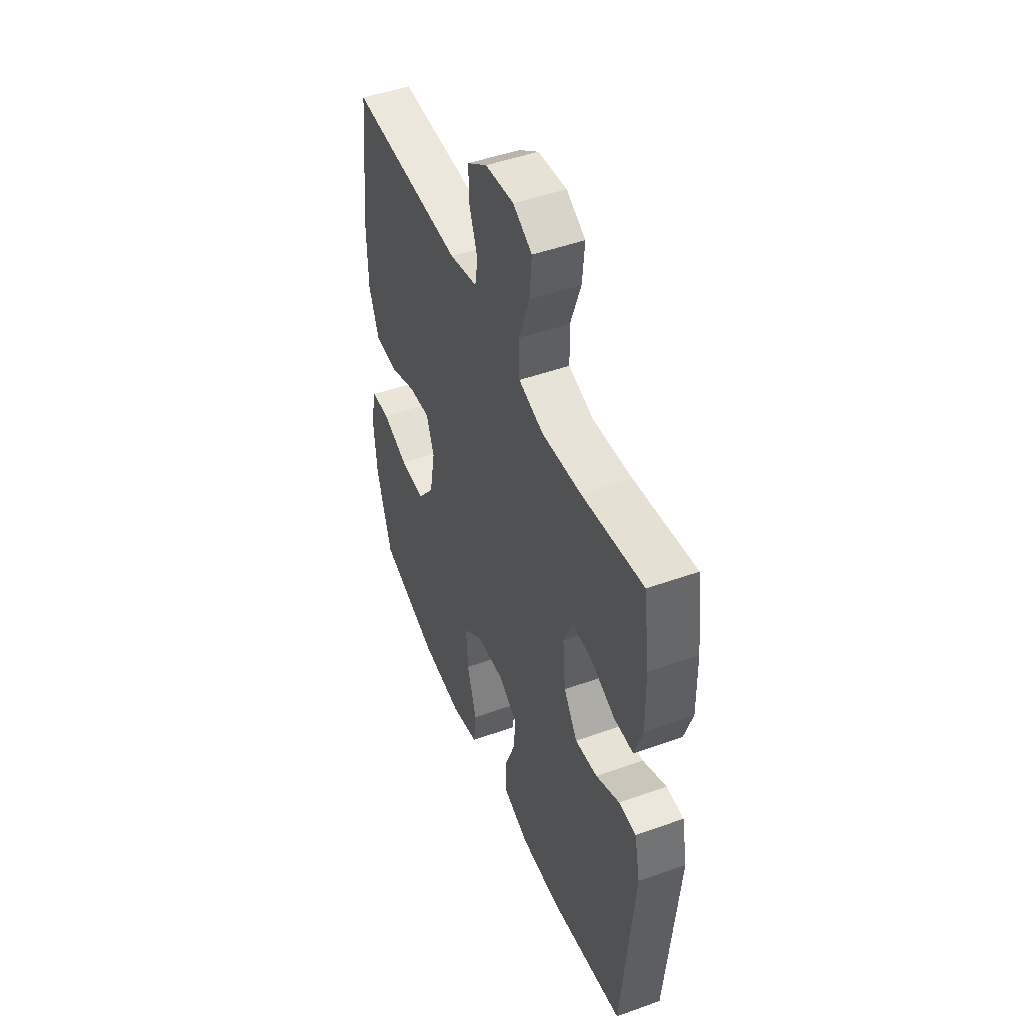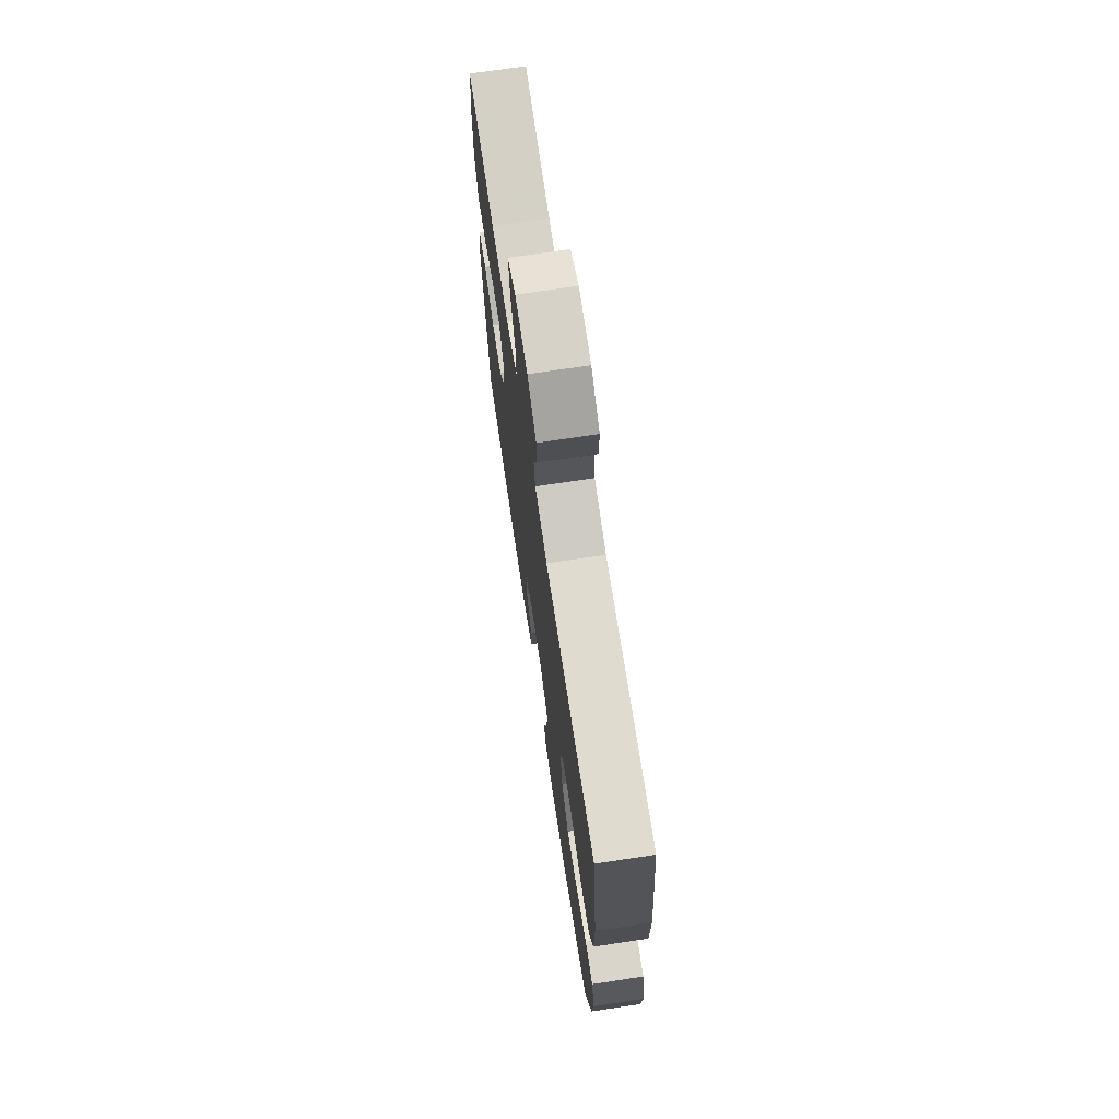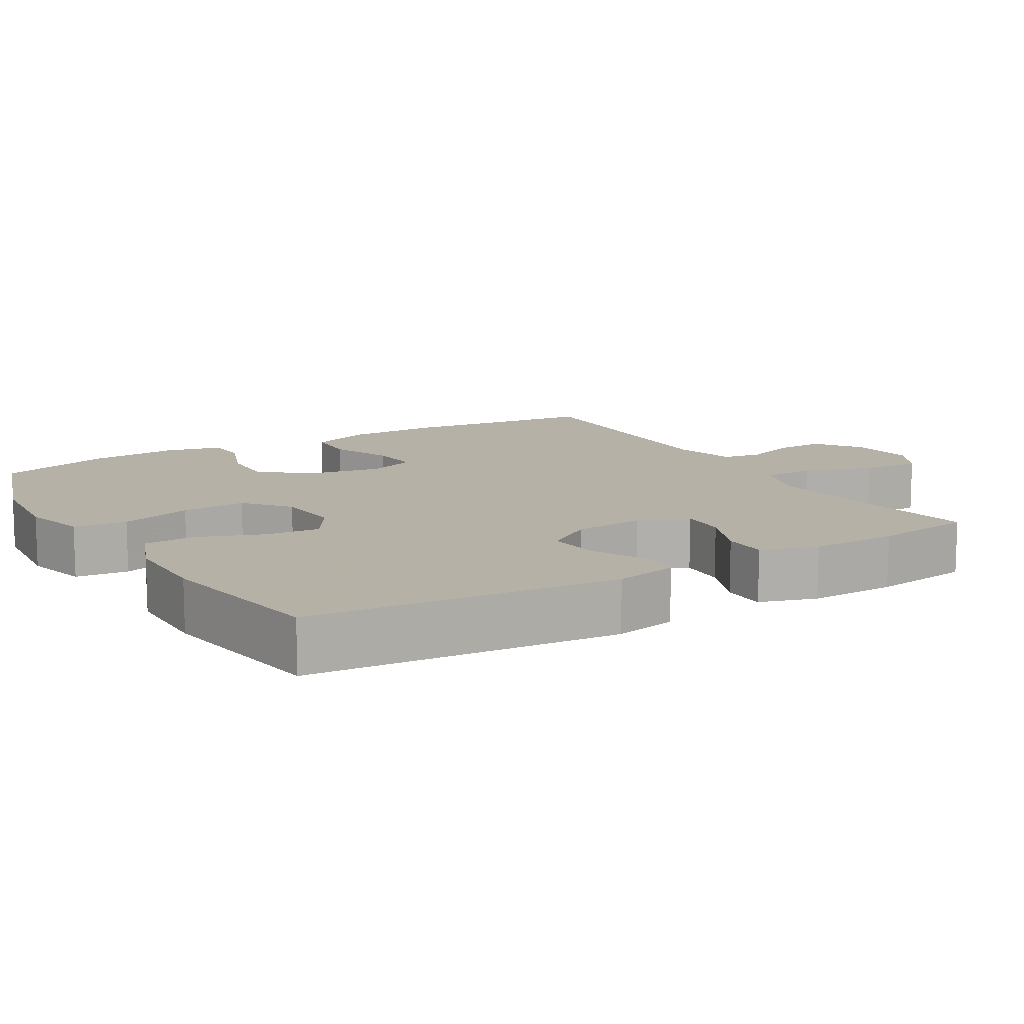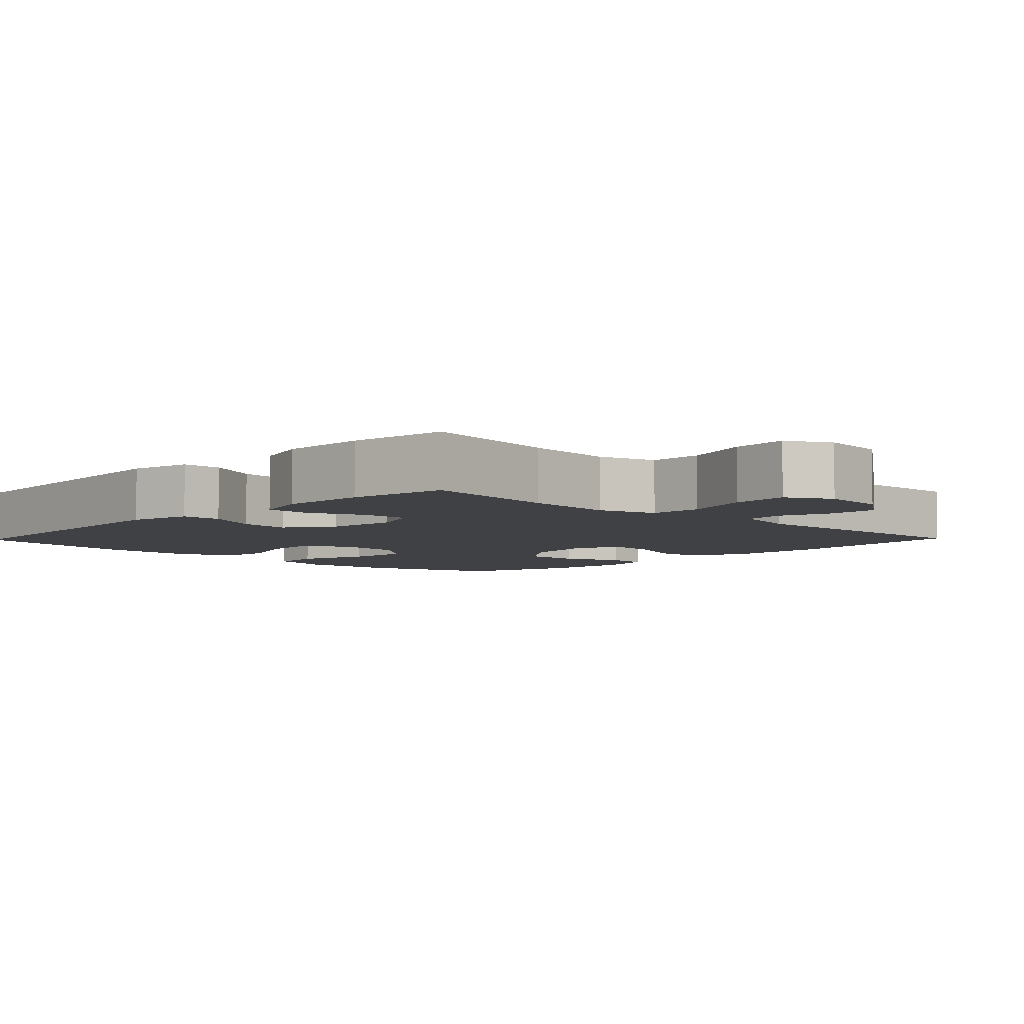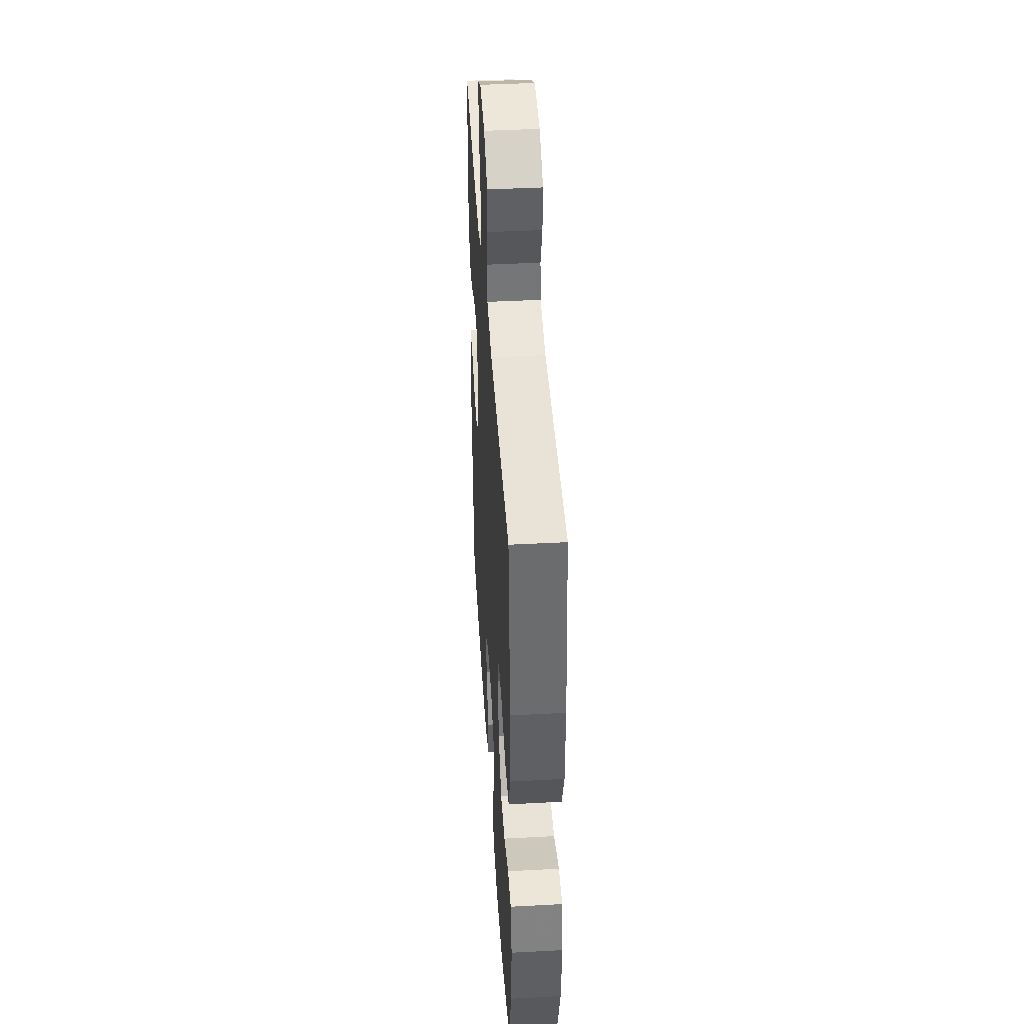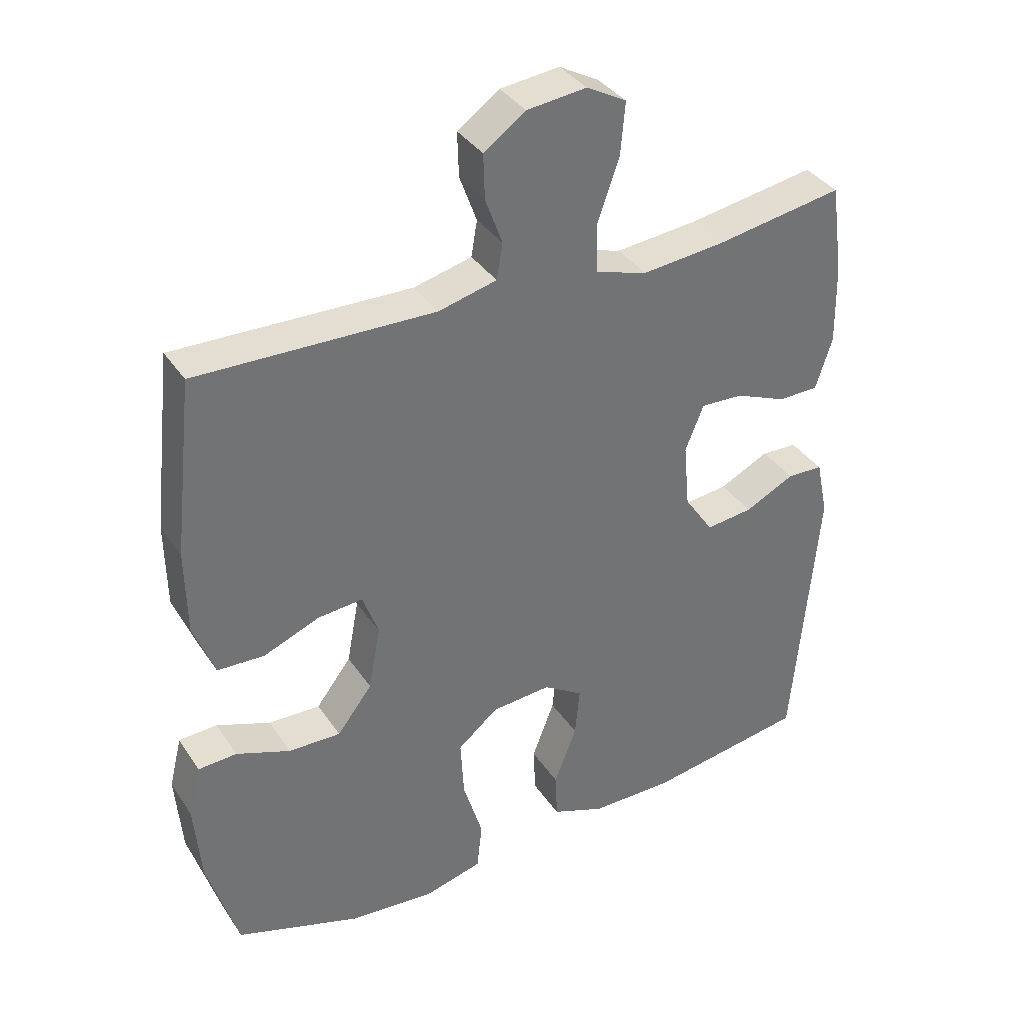
<metadata>
{"format":"obj","ext":"obj","renderer":"f3d","projection":"perspective","resolution":1024,"background":"white","views":[{"elev":48.1,"azim":-111.9,"up":"+Z"},{"elev":71.9,"azim":81.4,"up":"+Z"},{"elev":12.1,"azim":-120.8,"up":"+Y"},{"elev":-5.4,"azim":-44.0,"up":"+Y"},{"elev":43.1,"azim":86.4,"up":"+Z"},{"elev":36.4,"azim":150.5,"up":"+Z"}]}
</metadata>
<code>
v -0.5 0.07 0.5
v -0.306 0.07 0.468
v -0.182 0.07 0.456
v -0.103 0.07 0.48
v -0.101 0.07 0.553
v -0.134 0.07 0.648
v -0.141 0.07 0.727
v -0.081 0.07 0.76
v 0.009 0.07 0.75
v 0.072 0.07 0.705
v 0.07 0.07 0.638
v 0.044 0.07 0.567
v 0.053 0.07 0.513
v 0.141 0.07 0.491
v 0.5 0.07 0.5
v 0.53 0.07 0.234
v 0.528 0.07 0.105
v 0.496 0.07 0.021
v 0.425 0.07 0.018
v 0.34 0.07 0.052
v 0.272 0.07 0.058
v 0.248 0.07 -0.008
v 0.266 0.07 -0.105
v 0.319 0.07 -0.174
v 0.398 0.07 -0.172
v 0.48 0.07 -0.141
v 0.538 0.07 -0.144
v 0.557 0.07 -0.222
v 0.547 0.07 -0.344
v 0.5 0.07 -0.5
v 0.313 0.07 -0.562
v 0.181 0.07 -0.574
v 0.093 0.07 -0.551
v 0.085 0.07 -0.478
v 0.115 0.07 -0.379
v 0.12 0.07 -0.29
v 0.059 0.07 -0.24
v -0.031 0.07 -0.233
v -0.091 0.07 -0.271
v -0.084 0.07 -0.346
v -0.05 0.07 -0.435
v -0.053 0.07 -0.506
v -0.133 0.07 -0.537
v -0.258 0.07 -0.538
v -0.5 0.07 -0.5
v -0.537 0.07 -0.076
v -0.519 0.07 0.01
v -0.464 0.07 0.012
v -0.389 0.07 -0.025
v -0.318 0.07 -0.033
v -0.274 0.07 0.032
v -0.265 0.07 0.13
v -0.293 0.07 0.199
v -0.357 0.07 0.196
v -0.435 0.07 0.164
v -0.496 0.07 0.165
v -0.521 0.07 0.243
v -0.519 0.07 0.363
v -0.5 0 0.5
v -0.306 0 0.468
v -0.182 0 0.456
v -0.103 0 0.48
v -0.101 0 0.553
v -0.134 0 0.648
v -0.141 0 0.727
v -0.081 0 0.76
v 0.009 0 0.75
v 0.072 0 0.705
v 0.07 0 0.638
v 0.044 0 0.567
v 0.053 0 0.513
v 0.141 0 0.491
v 0.5 0 0.5
v 0.53 0 0.234
v 0.528 0 0.105
v 0.496 0 0.021
v 0.425 0 0.018
v 0.34 0 0.052
v 0.272 0 0.058
v 0.248 0 -0.008
v 0.266 0 -0.105
v 0.319 0 -0.174
v 0.398 0 -0.172
v 0.48 0 -0.141
v 0.538 0 -0.144
v 0.557 0 -0.222
v 0.547 0 -0.344
v 0.5 0 -0.5
v 0.313 0 -0.562
v 0.181 0 -0.574
v 0.093 0 -0.551
v 0.085 0 -0.478
v 0.115 0 -0.379
v 0.12 0 -0.29
v 0.059 0 -0.24
v -0.031 0 -0.233
v -0.091 0 -0.271
v -0.084 0 -0.346
v -0.05 0 -0.435
v -0.053 0 -0.506
v -0.133 0 -0.537
v -0.258 0 -0.538
v -0.5 0 -0.5
v -0.537 0 -0.076
v -0.519 0 0.01
v -0.464 0 0.012
v -0.389 0 -0.025
v -0.318 0 -0.033
v -0.274 0 0.032
v -0.265 0 0.13
v -0.293 0 0.199
v -0.357 0 0.196
v -0.435 0 0.164
v -0.496 0 0.165
v -0.521 0 0.243
v -0.519 0 0.363
f 58 1 2
f 57 58 2
f 56 57 2
f 55 56 2
f 54 55 2
f 53 54 2 3
f 52 53 3 4
f 51 52 4
f 47 48 49
f 46 47 49
f 45 46 49
f 44 45 49
f 43 44 49
f 42 43 49
f 41 42 49
f 40 41 49
f 39 40 49 50
f 38 39 50 51
f 33 34 35
f 32 33 35
f 31 32 35
f 30 31 35
f 29 30 35
f 28 29 35
f 27 28 35
f 26 27 35
f 25 26 35
f 24 25 35 36
f 23 24 36 37
f 18 19 20
f 17 18 20
f 16 17 20
f 15 16 20
f 14 15 20
f 13 14 20 21
f 10 11 12
f 9 10 12
f 8 9 12
f 7 8 12
f 6 7 12
f 5 6 12
f 4 5 12 13
f 51 4 13
f 38 51 13
f 37 38 13
f 23 37 13
f 22 23 13
f 13 21 22
f 60 59 116
f 60 116 115
f 60 115 114
f 60 114 113
f 60 113 112
f 61 60 112 111
f 62 61 111 110
f 62 110 109
f 107 106 105
f 107 105 104
f 107 104 103
f 107 103 102
f 107 102 101
f 107 101 100
f 107 100 99
f 107 99 98
f 108 107 98 97
f 109 108 97 96
f 93 92 91
f 93 91 90
f 93 90 89
f 93 89 88
f 93 88 87
f 93 87 86
f 93 86 85
f 93 85 84
f 93 84 83
f 94 93 83 82
f 95 94 82 81
f 78 77 76
f 78 76 75
f 78 75 74
f 78 74 73
f 78 73 72
f 79 78 72 71
f 70 69 68
f 70 68 67
f 70 67 66
f 70 66 65
f 70 65 64
f 70 64 63
f 71 70 63 62
f 71 62 109
f 71 109 96
f 71 96 95
f 71 95 81
f 71 81 80
f 80 79 71
f 1 59 60 2
f 2 60 61 3
f 3 61 62 4
f 4 62 63 5
f 5 63 64 6
f 6 64 65 7
f 7 65 66 8
f 8 66 67 9
f 9 67 68 10
f 10 68 69 11
f 11 69 70 12
f 12 70 71 13
f 13 71 72 14
f 14 72 73 15
f 15 73 74 16
f 16 74 75 17
f 17 75 76 18
f 18 76 77 19
f 19 77 78 20
f 20 78 79 21
f 21 79 80 22
f 22 80 81 23
f 23 81 82 24
f 24 82 83 25
f 25 83 84 26
f 26 84 85 27
f 27 85 86 28
f 28 86 87 29
f 29 87 88 30
f 30 88 89 31
f 31 89 90 32
f 32 90 91 33
f 33 91 92 34
f 34 92 93 35
f 35 93 94 36
f 36 94 95 37
f 37 95 96 38
f 38 96 97 39
f 39 97 98 40
f 40 98 99 41
f 41 99 100 42
f 42 100 101 43
f 43 101 102 44
f 44 102 103 45
f 45 103 104 46
f 46 104 105 47
f 47 105 106 48
f 48 106 107 49
f 49 107 108 50
f 50 108 109 51
f 51 109 110 52
f 52 110 111 53
f 53 111 112 54
f 54 112 113 55
f 55 113 114 56
f 56 114 115 57
f 57 115 116 58
f 58 116 59 1

</code>
